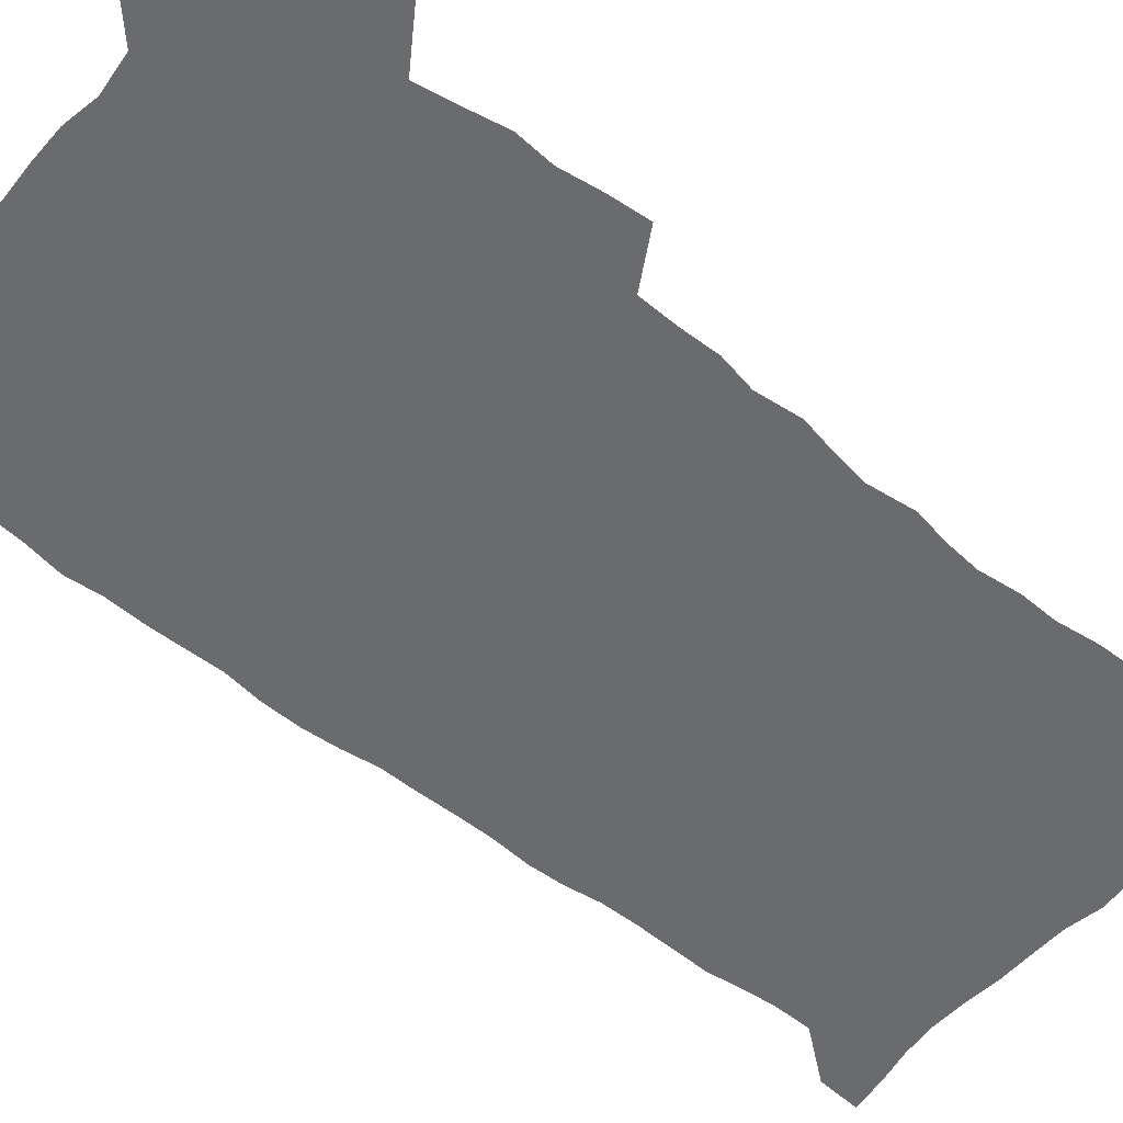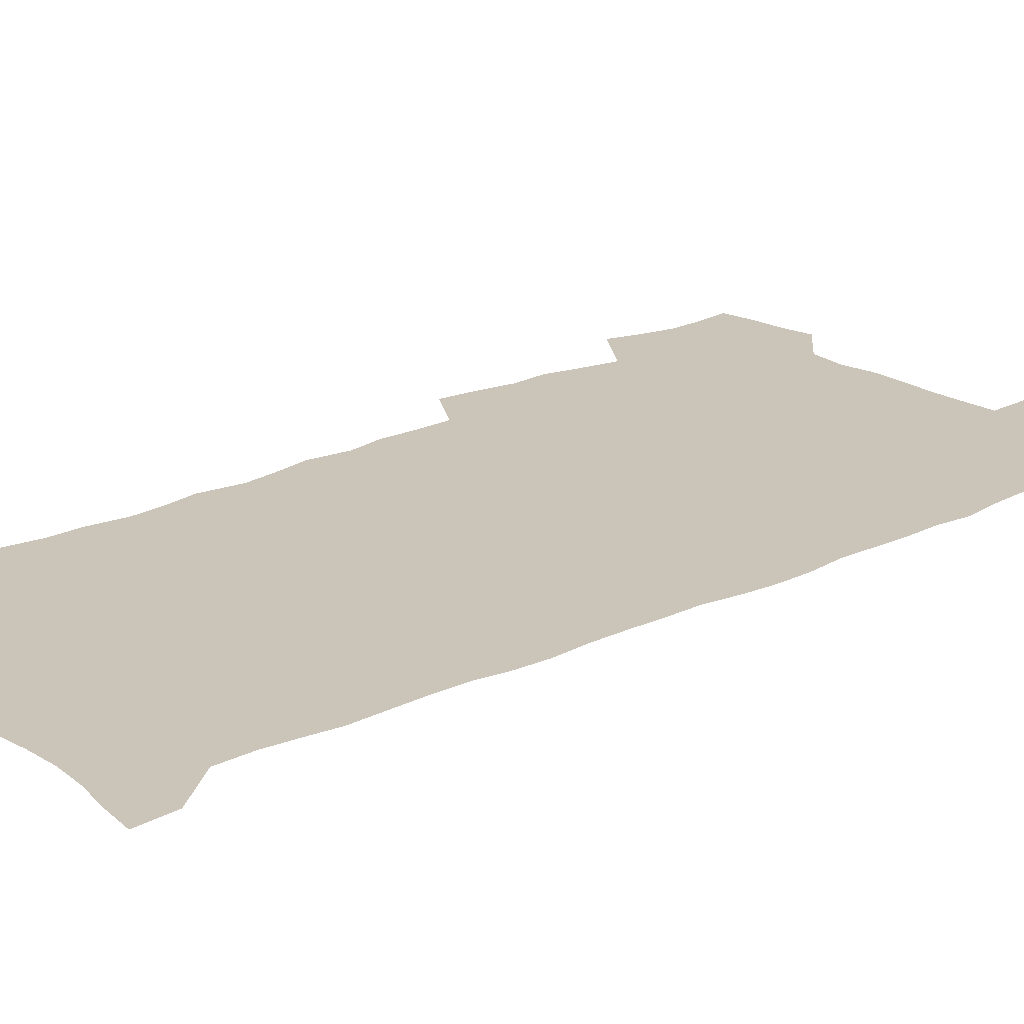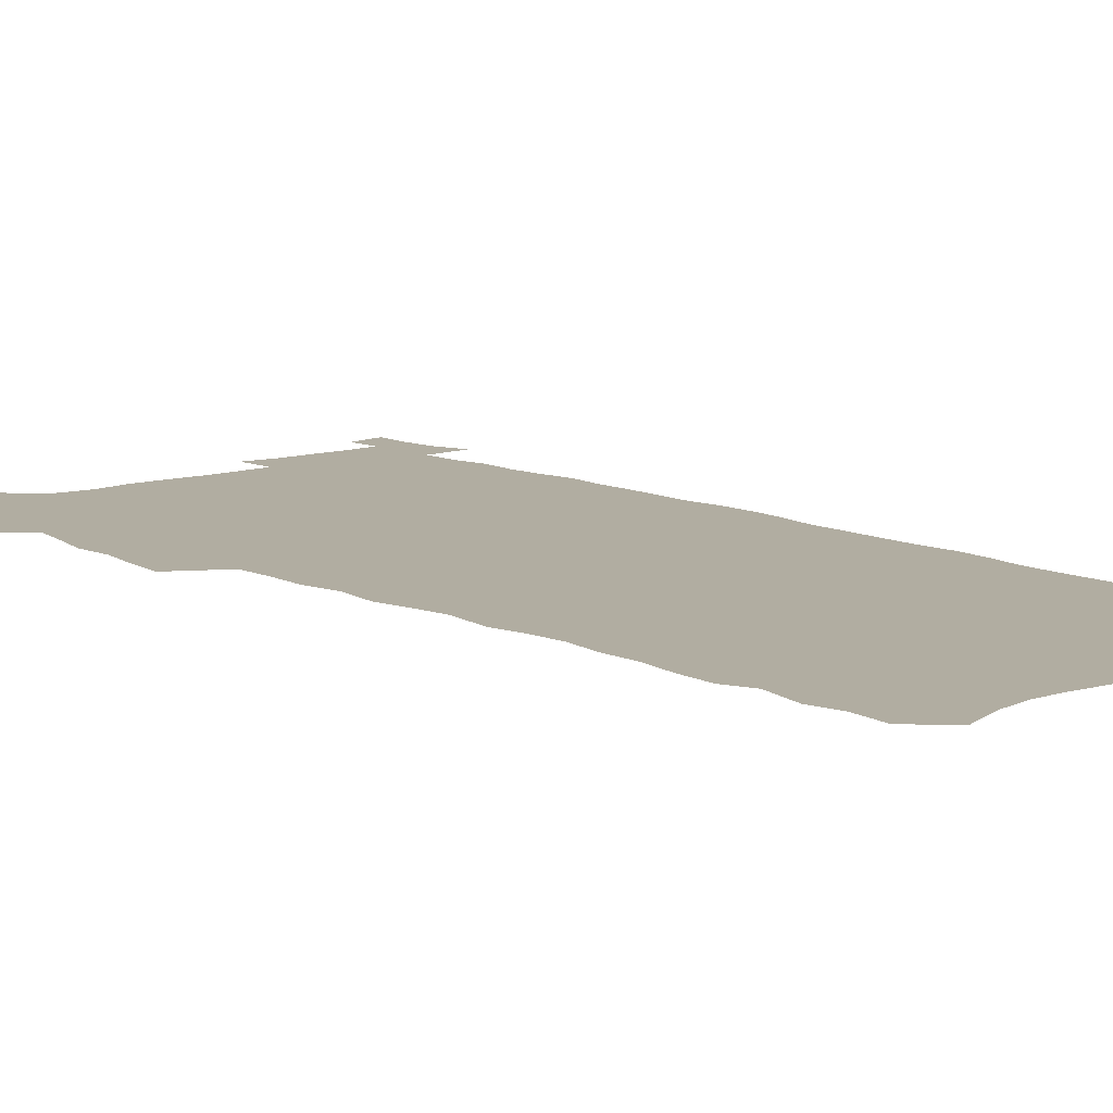
<metadata>
{"format":"obj","ext":"obj","renderer":"f3d","projection":"perspective","resolution":1024,"background":"white","views":[{"elev":-53.3,"azim":-131.3,"up":"+Z"},{"elev":20.5,"azim":48.2,"up":"+Z"},{"elev":10.4,"azim":-40.9,"up":"+Z"}]}
</metadata>
<code>
v 457.1 525.6 0
v 461.3 540 0
v 464.6 554.6 0
v 464.4 569.3 0
v 463 584.7 0
v 470.1 428 0
v 471.9 444.5 0
v 474.7 461.1 0
v 473.9 476.5 0
v 477.6 492.7 0
v 480.8 508.7 0
v 480.9 523.4 0
v 477.8 539 0
v 482.9 553.1 0
v 480.5 568.8 0
v 477.4 586.9 0
v 491.7 147.5 0
v 493.4 163.8 0
v 490.8 176.7 0
v 495 195.3 0
v 490.4 207.2 0
v 491.2 222.7 0
v 493.7 239.5 0
v 493.5 254.4 0
v 495.7 271.4 0
v 494.7 286.3 0
v 492.4 300.5 0
v 495.1 319.7 0
v 493.2 334.6 0
v 490.6 349.5 0
v 493 367.7 0
v 490.4 382.9 0
v 491.2 399.4 0
v 491 415.1 0
v 493.9 432.2 0
v 493.4 447.4 0
v 495.3 463.2 0
v 495.5 478.2 0
v 495.5 493.2 0
v 497.8 508.7 0
v 497.6 523.6 0
v 498.2 538.3 0
v 497 554 0
v 495 570.1 0
v 492.3 587.6 0
v 504.8 134.3 0
v 510.4 155.5 0
v 514 173.8 0
v 511.8 186.8 0
v 513.2 203.2 0
v 513.5 218.6 0
v 516.1 235.7 0
v 516.8 251.2 0
v 516.3 265.8 0
v 514.8 279.6 0
v 514.2 294.6 0
v 511.1 308.2 0
v 511.8 324.6 0
v 512.1 340.8 0
v 511.4 356.3 0
v 511.6 372.4 0
v 512.8 388.7 0
v 513 403.8 0
v 509.7 418.2 0
v 511 434.1 0
v 512.4 449.7 0
v 512.4 464.3 0
v 510.7 478.9 0
v 513 494 0
v 513.5 508.8 0
v 514.3 523.3 0
v 513.5 538.3 0
v 512 554 0
v 510.1 570.2 0
v 506.6 589.9 0
v 522.2 140.6 0
v 525.6 158.9 0
v 529.4 178.9 0
v 528.3 192.4 0
v 530.1 209.4 0
v 531.5 225.7 0
v 531.9 240.8 0
v 532.2 256 0
v 532 270.7 0
v 531.2 285.1 0
v 530.4 299.8 0
v 530.1 315.1 0
v 530 330.4 0
v 529.5 345.5 0
v 528.8 360.3 0
v 528.6 375.7 0
v 528.7 391 0
v 528.4 406 0
v 527.8 420.8 0
v 527.9 435.9 0
v 527.3 450.4 0
v 527.7 465.2 0
v 530.5 480.4 0
v 529.5 494.5 0
v 529.4 508.9 0
v 529.3 523.3 0
v 529.4 537.7 0
v 527.8 553.2 0
v 524.5 571.9 0
v 537.5 143.1 0
v 540.9 162.7 0
v 543.1 180.9 0
v 545.9 199.9 0
v 546.4 215 0
v 546.9 230.2 0
v 547 244.9 0
v 546.6 259.2 0
v 546.2 273.6 0
v 546 288.6 0
v 545.4 303.2 0
v 545.7 318.8 0
v 544.7 332.8 0
v 544.4 347.7 0
v 544 362.5 0
v 544.6 378.4 0
v 543.6 392.5 0
v 545.1 408.6 0
v 544.3 422.7 0
v 544.5 437.5 0
v 544.9 452.1 0
v 544.9 466.4 0
v 544.7 480.7 0
v 544.6 494.9 0
v 544.6 509 0
v 544.1 523.2 0
v 545.1 537 0
v 542.6 553.6 0
v 541.1 569.7 0
v 551.7 142.6 0
v 554.6 162.1 0
v 557.8 184 0
v 559.9 202.9 0
v 560.2 217.5 0
v 561 233.2 0
v 560.6 247.1 0
v 560.7 261.9 0
v 560.4 276.3 0
v 559.8 290.5 0
v 560 306 0
v 559.2 320 0
v 559.2 335 0
v 558.9 349.7 0
v 558.1 363.4 0
v 558.8 379.5 0
v 558.7 394.1 0
v 559.3 409.4 0
v 559.1 423.7 0
v 558.8 437.9 0
v 559.4 452.6 0
v 559.4 466.8 0
v 559.3 481 0
v 559.2 495.1 0
v 559.2 509.2 0
v 558.9 523.2 0
v 559.2 536.9 0
v 557.9 552.4 0
v 555.5 571.8 0
v 565.9 141 0
v 570.1 166.8 0
v 571.3 184 0
v 572.8 202.6 0
v 574.3 221.3 0
v 574.4 235.1 0
v 574.1 248.6 0
v 574.1 263.1 0
v 574.1 278.1 0
v 573.9 292.7 0
v 573.7 307.4 0
v 573.8 322.4 0
v 573.4 336.7 0
v 572.4 350.4 0
v 573.6 366.7 0
v 573.8 381.6 0
v 573.6 395.6 0
v 573.6 410.1 0
v 573.5 424.4 0
v 573.6 438.6 0
v 574 453.2 0
v 573.4 467.2 0
v 573.6 481.3 0
v 573.9 495.4 0
v 573.7 509.4 0
v 573.4 523.5 0
v 573.1 537.7 0
v 572.2 553.2 0
v 570.5 571.4 0
v 581.5 143.5 0
v 584.2 168.1 0
v 585.3 186 0
v 586.2 203.6 0
v 586.9 219.5 0
v 587.2 235.7 0
v 587.4 249.5 0
v 587.4 263.3 0
v 587.6 279.8 0
v 587.3 293.1 0
v 587.3 308.6 0
v 587.3 322.8 0
v 587.4 338.3 0
v 587.1 352.4 0
v 587.4 367.2 0
v 587.3 381.2 0
v 587.6 396.1 0
v 587.6 410.3 0
v 587.6 424.7 0
v 587.6 438.7 0
v 587.7 453.4 0
v 587.9 467.5 0
v 587.8 481.5 0
v 587.8 495.6 0
v 587.9 509.6 0
v 587.7 523.6 0
v 587.5 537.8 0
v 586.8 553.3 0
v 585.8 570.2 0
v 596.6 143.4 0
v 598 166.8 0
v 599.1 187.7 0
v 599.5 203.4 0
v 599.9 219 0
v 599.7 236.2 0
v 600.6 248.4 0
v 600.7 263.1 0
v 600.7 279.6 0
v 600.6 293.7 0
v 600.8 307.9 0
v 600.8 322.5 0
v 600.8 339.3 0
v 600.9 352.6 0
v 601.2 368 0
v 601.3 382.1 0
v 601.5 396 0
v 601.5 410.5 0
v 601.6 424.6 0
v 601.6 438.8 0
v 601.8 453.6 0
v 601.9 467.6 0
v 602 481.6 0
v 602 495.7 0
v 602 509.8 0
v 602 523.6 0
v 601.8 537.4 0
v 601.2 554.4 0
v 600.7 570.2 0
v 611.6 143.1 0
v 612.1 164.3 0
v 612.6 186.1 0
v 612.8 203.8 0
v 613.2 218.2 0
v 613.3 233.8 0
v 613.6 249.6 0
v 613.8 262.8 0
v 613.8 279.7 0
v 613.9 293.7 0
v 614.3 307.6 0
v 614.4 322.8 0
v 614.5 338 0
v 614.6 353.4 0
v 614.9 367.4 0
v 615.4 381.2 0
v 615.3 396.2 0
v 615.6 410.2 0
v 615.7 424.5 0
v 615.7 439.2 0
v 615.9 453.4 0
v 616 467.6 0
v 616.1 481.6 0
v 616.5 495.9 0
v 616.2 510.2 0
v 616.2 524.2 0
v 615.9 538.4 0
v 616 553.5 0
v 615.6 570.6 0
v 615.1 587.9 0
v 626.6 144.2 0
v 626.3 168.2 0
v 626.6 183.3 0
v 625.8 203.4 0
v 626.5 217.5 0
v 627.1 231.8 0
v 627 247.9 0
v 627 263.4 0
v 627.3 277.9 0
v 627.9 291.7 0
v 628 306.7 0
v 628.2 321.9 0
v 628.1 337.6 0
v 628.2 352.5 0
v 628.6 366.8 0
v 629.3 380.7 0
v 629.5 395.3 0
v 629.6 409.8 0
v 630.1 424 0
v 630.9 438 0
v 630.1 453.2 0
v 630 467.4 0
v 630.5 481.6 0
v 630.7 495.9 0
v 630.7 510.3 0
v 630.6 524.6 0
v 630.6 538.9 0
v 630.5 553.6 0
v 630.7 569 0
v 630.7 585.6 0
v 641.4 144.3 0
v 640.1 166.4 0
v 640.4 182.4 0
v 640.4 199 0
v 640.7 214.4 0
v 640.9 229.7 0
v 640.6 245.8 0
v 642.3 259.3 0
v 641.4 275.9 0
v 640.9 292.2 0
v 641.4 306.1 0
v 642.4 320.1 0
v 642.5 335.3 0
v 644.3 349.1 0
v 643.1 365.1 0
v 644.2 379.1 0
v 645.4 393.3 0
v 644.7 408.6 0
v 644.7 423.3 0
v 645.1 437.8 0
v 644.5 452.7 0
v 646.2 466.8 0
v 645.2 481.5 0
v 645.7 495.9 0
v 645.7 510.3 0
v 645.7 524.8 0
v 645.4 539.4 0
v 645.5 554.2 0
v 645.4 569 0
v 645.5 585.6 0
v 656.2 142.6 0
v 653.6 165.7 0
v 654.8 179.7 0
v 655.4 194.7 0
v 655 211.2 0
v 654.9 227.1 0
v 655.6 241.9 0
v 656.4 256.7 0
v 656.2 272.5 0
v 657.2 287.2 0
v 657.8 301.9 0
v 656.7 317.9 0
v 658.9 331.6 0
v 659.7 346.2 0
v 658 362.9 0
v 659.7 376.9 0
v 660.7 391.5 0
v 659.9 407.1 0
v 660.1 421.9 0
v 661.1 436.4 0
v 660.9 451.3 0
v 662.3 465.9 0
v 661.2 481 0
v 661.1 495.7 0
v 661.2 510.3 0
v 662.2 525.2 0
v 661.2 540.1 0
v 660.8 555 0
v 660.2 569.5 0
v 660.4 585 0
v 671.7 139.1 0
v 669.7 159.5 0
v 669.9 175.3 0
v 669.8 191.4 0
v 671.5 205.5 0
v 673.4 219.6 0
v 673.2 235.4 0
v 673 251.2 0
v 673.4 266.4 0
v 675.7 280.5 0
v 676.6 295.4 0
v 675.7 311.8 0
v 675.9 327.2 0
v 676.5 342.4 0
v 676.6 358.1 0
v 678.9 372.6 0
v 680.3 387.4 0
v 680.3 403 0
v 678.5 419.3 0
v 679.2 434.3 0
v 679.7 449.5 0
v 679.4 464.7 0
v 681.1 479.7 0
v 678.9 495.2 0
v 677.9 510.2 0
v 679 525.2 0
v 676.4 541 0
v 676.5 556.1 0
v 675.5 570.6 0
v 675.3 585.4 0
v 674.8 600.2 0
v 686.6 136.7 0
v 685.5 154.5 0
v 696.8 556.9 0
v 691.7 572.4 0
v 690.6 586.8 0
v 691.4 602.8 0
f 11 12 1
f 1 12 2
f 12 13 2
f 2 13 3
f 13 14 3
f 3 14 4
f 14 15 4
f 4 15 5
f 15 16 5
f 34 35 6
f 6 35 7
f 35 36 7
f 7 36 8
f 36 37 8
f 8 37 9
f 37 38 9
f 9 38 10
f 38 39 10
f 10 39 11
f 39 40 11
f 11 40 12
f 40 41 12
f 12 41 13
f 41 42 13
f 13 42 14
f 42 43 14
f 14 43 15
f 43 44 15
f 15 44 16
f 44 45 16
f 46 47 17
f 17 47 18
f 47 48 18
f 18 48 19
f 48 49 19
f 19 49 20
f 49 50 20
f 20 50 21
f 50 51 21
f 21 51 22
f 51 52 22
f 22 52 23
f 52 53 23
f 23 53 24
f 53 54 24
f 24 54 25
f 54 55 25
f 25 55 26
f 55 56 26
f 26 56 27
f 56 57 27
f 27 57 28
f 57 58 28
f 28 58 29
f 58 59 29
f 29 59 30
f 59 60 30
f 30 60 31
f 60 61 31
f 31 61 32
f 61 62 32
f 32 62 33
f 62 63 33
f 33 63 34
f 63 64 34
f 34 64 35
f 64 65 35
f 35 65 36
f 65 66 36
f 36 66 37
f 66 67 37
f 37 67 38
f 67 68 38
f 38 68 39
f 68 69 39
f 39 69 40
f 69 70 40
f 40 70 41
f 70 71 41
f 41 71 42
f 71 72 42
f 42 72 43
f 72 73 43
f 43 73 44
f 73 74 44
f 44 74 45
f 74 75 45
f 46 76 47
f 76 77 47
f 47 77 48
f 77 78 48
f 48 78 49
f 78 79 49
f 49 79 50
f 79 80 50
f 50 80 51
f 80 81 51
f 51 81 52
f 81 82 52
f 52 82 53
f 82 83 53
f 53 83 54
f 83 84 54
f 54 84 55
f 84 85 55
f 55 85 56
f 85 86 56
f 56 86 57
f 86 87 57
f 57 87 58
f 87 88 58
f 58 88 59
f 88 89 59
f 59 89 60
f 89 90 60
f 60 90 61
f 90 91 61
f 61 91 62
f 91 92 62
f 62 92 63
f 92 93 63
f 63 93 64
f 93 94 64
f 64 94 65
f 94 95 65
f 65 95 66
f 95 96 66
f 66 96 67
f 96 97 67
f 67 97 68
f 97 98 68
f 68 98 69
f 98 99 69
f 69 99 70
f 99 100 70
f 70 100 71
f 100 101 71
f 71 101 72
f 101 102 72
f 72 102 73
f 102 103 73
f 73 103 74
f 103 104 74
f 74 104 75
f 76 105 77
f 105 106 77
f 77 106 78
f 106 107 78
f 78 107 79
f 107 108 79
f 79 108 80
f 108 109 80
f 80 109 81
f 109 110 81
f 81 110 82
f 110 111 82
f 82 111 83
f 111 112 83
f 83 112 84
f 112 113 84
f 84 113 85
f 113 114 85
f 85 114 86
f 114 115 86
f 86 115 87
f 115 116 87
f 87 116 88
f 116 117 88
f 88 117 89
f 117 118 89
f 89 118 90
f 118 119 90
f 90 119 91
f 119 120 91
f 91 120 92
f 120 121 92
f 92 121 93
f 121 122 93
f 93 122 94
f 122 123 94
f 94 123 95
f 123 124 95
f 95 124 96
f 124 125 96
f 96 125 97
f 125 126 97
f 97 126 98
f 126 127 98
f 98 127 99
f 127 128 99
f 99 128 100
f 128 129 100
f 100 129 101
f 129 130 101
f 101 130 102
f 130 131 102
f 102 131 103
f 131 132 103
f 103 132 104
f 132 133 104
f 105 134 106
f 134 135 106
f 106 135 107
f 135 136 107
f 107 136 108
f 136 137 108
f 108 137 109
f 137 138 109
f 109 138 110
f 138 139 110
f 110 139 111
f 139 140 111
f 111 140 112
f 140 141 112
f 112 141 113
f 141 142 113
f 113 142 114
f 142 143 114
f 114 143 115
f 143 144 115
f 115 144 116
f 144 145 116
f 116 145 117
f 145 146 117
f 117 146 118
f 146 147 118
f 118 147 119
f 147 148 119
f 119 148 120
f 148 149 120
f 120 149 121
f 149 150 121
f 121 150 122
f 150 151 122
f 122 151 123
f 151 152 123
f 123 152 124
f 152 153 124
f 124 153 125
f 153 154 125
f 125 154 126
f 154 155 126
f 126 155 127
f 155 156 127
f 127 156 128
f 156 157 128
f 128 157 129
f 157 158 129
f 129 158 130
f 158 159 130
f 130 159 131
f 159 160 131
f 131 160 132
f 160 161 132
f 132 161 133
f 161 162 133
f 134 163 135
f 163 164 135
f 135 164 136
f 164 165 136
f 136 165 137
f 165 166 137
f 137 166 138
f 166 167 138
f 138 167 139
f 167 168 139
f 139 168 140
f 168 169 140
f 140 169 141
f 169 170 141
f 141 170 142
f 170 171 142
f 142 171 143
f 171 172 143
f 143 172 144
f 172 173 144
f 144 173 145
f 173 174 145
f 145 174 146
f 174 175 146
f 146 175 147
f 175 176 147
f 147 176 148
f 176 177 148
f 148 177 149
f 177 178 149
f 149 178 150
f 178 179 150
f 150 179 151
f 179 180 151
f 151 180 152
f 180 181 152
f 152 181 153
f 181 182 153
f 153 182 154
f 182 183 154
f 154 183 155
f 183 184 155
f 155 184 156
f 184 185 156
f 156 185 157
f 185 186 157
f 157 186 158
f 186 187 158
f 158 187 159
f 187 188 159
f 159 188 160
f 188 189 160
f 160 189 161
f 189 190 161
f 161 190 162
f 190 191 162
f 163 192 164
f 192 193 164
f 164 193 165
f 193 194 165
f 165 194 166
f 194 195 166
f 166 195 167
f 195 196 167
f 167 196 168
f 196 197 168
f 168 197 169
f 197 198 169
f 169 198 170
f 198 199 170
f 170 199 171
f 199 200 171
f 171 200 172
f 200 201 172
f 172 201 173
f 201 202 173
f 173 202 174
f 202 203 174
f 174 203 175
f 203 204 175
f 175 204 176
f 204 205 176
f 176 205 177
f 205 206 177
f 177 206 178
f 206 207 178
f 178 207 179
f 207 208 179
f 179 208 180
f 208 209 180
f 180 209 181
f 209 210 181
f 181 210 182
f 210 211 182
f 182 211 183
f 211 212 183
f 183 212 184
f 212 213 184
f 184 213 185
f 213 214 185
f 185 214 186
f 214 215 186
f 186 215 187
f 215 216 187
f 187 216 188
f 216 217 188
f 188 217 189
f 217 218 189
f 189 218 190
f 218 219 190
f 190 219 191
f 219 220 191
f 192 221 193
f 221 222 193
f 193 222 194
f 222 223 194
f 194 223 195
f 223 224 195
f 195 224 196
f 224 225 196
f 196 225 197
f 225 226 197
f 197 226 198
f 226 227 198
f 198 227 199
f 227 228 199
f 199 228 200
f 228 229 200
f 200 229 201
f 229 230 201
f 201 230 202
f 230 231 202
f 202 231 203
f 231 232 203
f 203 232 204
f 232 233 204
f 204 233 205
f 233 234 205
f 205 234 206
f 234 235 206
f 206 235 207
f 235 236 207
f 207 236 208
f 236 237 208
f 208 237 209
f 237 238 209
f 209 238 210
f 238 239 210
f 210 239 211
f 239 240 211
f 211 240 212
f 240 241 212
f 212 241 213
f 241 242 213
f 213 242 214
f 242 243 214
f 214 243 215
f 243 244 215
f 215 244 216
f 244 245 216
f 216 245 217
f 245 246 217
f 217 246 218
f 246 247 218
f 218 247 219
f 247 248 219
f 219 248 220
f 248 249 220
f 221 250 222
f 250 251 222
f 222 251 223
f 251 252 223
f 223 252 224
f 252 253 224
f 224 253 225
f 253 254 225
f 225 254 226
f 254 255 226
f 226 255 227
f 255 256 227
f 227 256 228
f 256 257 228
f 228 257 229
f 257 258 229
f 229 258 230
f 258 259 230
f 230 259 231
f 259 260 231
f 231 260 232
f 260 261 232
f 232 261 233
f 261 262 233
f 233 262 234
f 262 263 234
f 234 263 235
f 263 264 235
f 235 264 236
f 264 265 236
f 236 265 237
f 265 266 237
f 237 266 238
f 266 267 238
f 238 267 239
f 267 268 239
f 239 268 240
f 268 269 240
f 240 269 241
f 269 270 241
f 241 270 242
f 270 271 242
f 242 271 243
f 271 272 243
f 243 272 244
f 272 273 244
f 244 273 245
f 273 274 245
f 245 274 246
f 274 275 246
f 246 275 247
f 275 276 247
f 247 276 248
f 276 277 248
f 248 277 249
f 277 278 249
f 250 280 251
f 280 281 251
f 251 281 252
f 281 282 252
f 252 282 253
f 282 283 253
f 253 283 254
f 283 284 254
f 254 284 255
f 284 285 255
f 255 285 256
f 285 286 256
f 256 286 257
f 286 287 257
f 257 287 258
f 287 288 258
f 258 288 259
f 288 289 259
f 259 289 260
f 289 290 260
f 260 290 261
f 290 291 261
f 261 291 262
f 291 292 262
f 262 292 263
f 292 293 263
f 263 293 264
f 293 294 264
f 264 294 265
f 294 295 265
f 265 295 266
f 295 296 266
f 266 296 267
f 296 297 267
f 267 297 268
f 297 298 268
f 268 298 269
f 298 299 269
f 269 299 270
f 299 300 270
f 270 300 271
f 300 301 271
f 271 301 272
f 301 302 272
f 272 302 273
f 302 303 273
f 273 303 274
f 303 304 274
f 274 304 275
f 304 305 275
f 275 305 276
f 305 306 276
f 276 306 277
f 306 307 277
f 277 307 278
f 307 308 278
f 278 308 279
f 308 309 279
f 280 310 281
f 310 311 281
f 281 311 282
f 311 312 282
f 282 312 283
f 312 313 283
f 283 313 284
f 313 314 284
f 284 314 285
f 314 315 285
f 285 315 286
f 315 316 286
f 286 316 287
f 316 317 287
f 287 317 288
f 317 318 288
f 288 318 289
f 318 319 289
f 289 319 290
f 319 320 290
f 290 320 291
f 320 321 291
f 291 321 292
f 321 322 292
f 292 322 293
f 322 323 293
f 293 323 294
f 323 324 294
f 294 324 295
f 324 325 295
f 295 325 296
f 325 326 296
f 296 326 297
f 326 327 297
f 297 327 298
f 327 328 298
f 298 328 299
f 328 329 299
f 299 329 300
f 329 330 300
f 300 330 301
f 330 331 301
f 301 331 302
f 331 332 302
f 302 332 303
f 332 333 303
f 303 333 304
f 333 334 304
f 304 334 305
f 334 335 305
f 305 335 306
f 335 336 306
f 306 336 307
f 336 337 307
f 307 337 308
f 337 338 308
f 308 338 309
f 338 339 309
f 310 340 311
f 340 341 311
f 311 341 312
f 341 342 312
f 312 342 313
f 342 343 313
f 313 343 314
f 343 344 314
f 314 344 315
f 344 345 315
f 315 345 316
f 345 346 316
f 316 346 317
f 346 347 317
f 317 347 318
f 347 348 318
f 318 348 319
f 348 349 319
f 319 349 320
f 349 350 320
f 320 350 321
f 350 351 321
f 321 351 322
f 351 352 322
f 322 352 323
f 352 353 323
f 323 353 324
f 353 354 324
f 324 354 325
f 354 355 325
f 325 355 326
f 355 356 326
f 326 356 327
f 356 357 327
f 327 357 328
f 357 358 328
f 328 358 329
f 358 359 329
f 329 359 330
f 359 360 330
f 330 360 331
f 360 361 331
f 331 361 332
f 361 362 332
f 332 362 333
f 362 363 333
f 333 363 334
f 363 364 334
f 334 364 335
f 364 365 335
f 335 365 336
f 365 366 336
f 336 366 337
f 366 367 337
f 337 367 338
f 367 368 338
f 338 368 339
f 368 369 339
f 340 370 341
f 370 371 341
f 341 371 342
f 371 372 342
f 342 372 343
f 372 373 343
f 343 373 344
f 373 374 344
f 344 374 345
f 374 375 345
f 345 375 346
f 375 376 346
f 346 376 347
f 376 377 347
f 347 377 348
f 377 378 348
f 348 378 349
f 378 379 349
f 349 379 350
f 379 380 350
f 350 380 351
f 380 381 351
f 351 381 352
f 381 382 352
f 352 382 353
f 382 383 353
f 353 383 354
f 383 384 354
f 354 384 355
f 384 385 355
f 355 385 356
f 385 386 356
f 356 386 357
f 386 387 357
f 357 387 358
f 387 388 358
f 358 388 359
f 388 389 359
f 359 389 360
f 389 390 360
f 360 390 361
f 390 391 361
f 361 391 362
f 391 392 362
f 362 392 363
f 392 393 363
f 363 393 364
f 393 394 364
f 364 394 365
f 394 395 365
f 365 395 366
f 395 396 366
f 366 396 367
f 396 397 367
f 367 397 368
f 397 398 368
f 368 398 369
f 398 399 369
f 370 401 371
f 401 402 371
f 371 402 372
f 397 403 398
f 403 404 398
f 398 404 399
f 404 405 399
f 399 405 400
f 405 406 400

</code>
